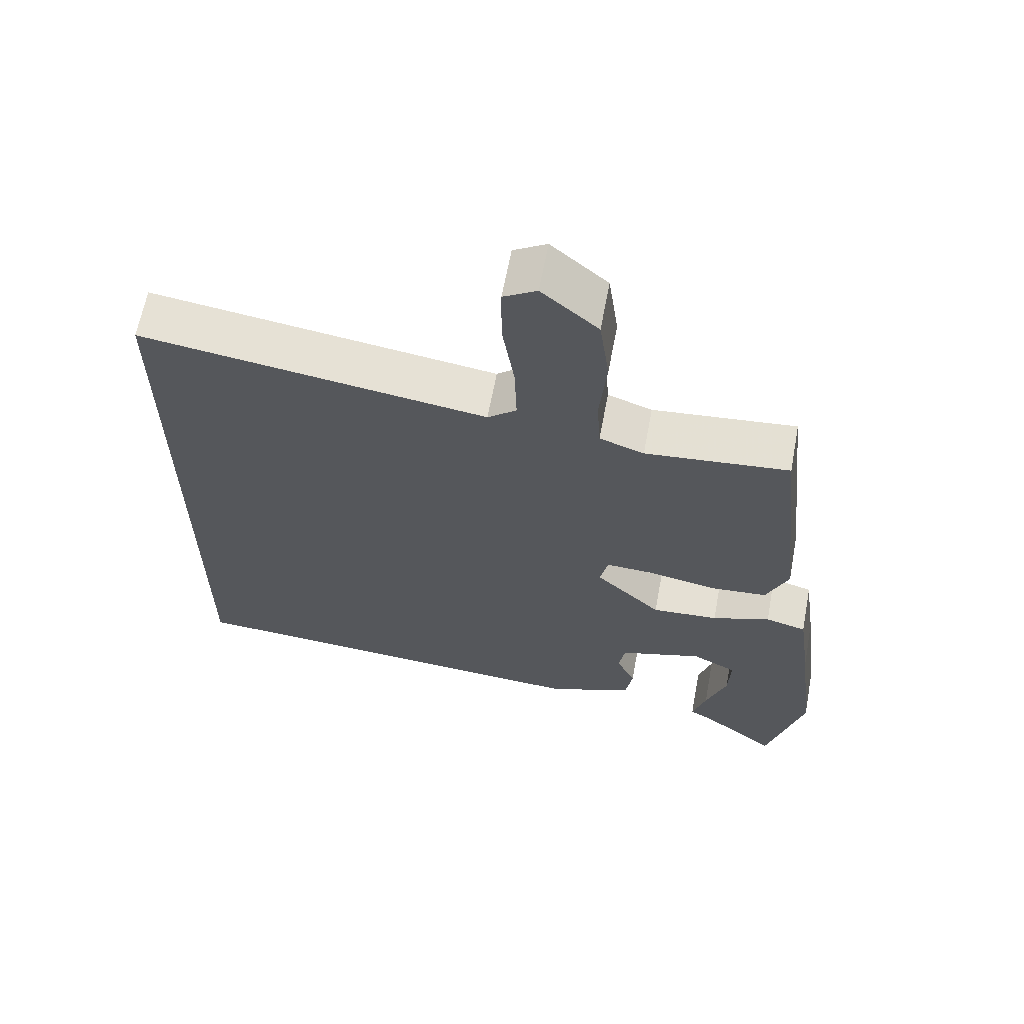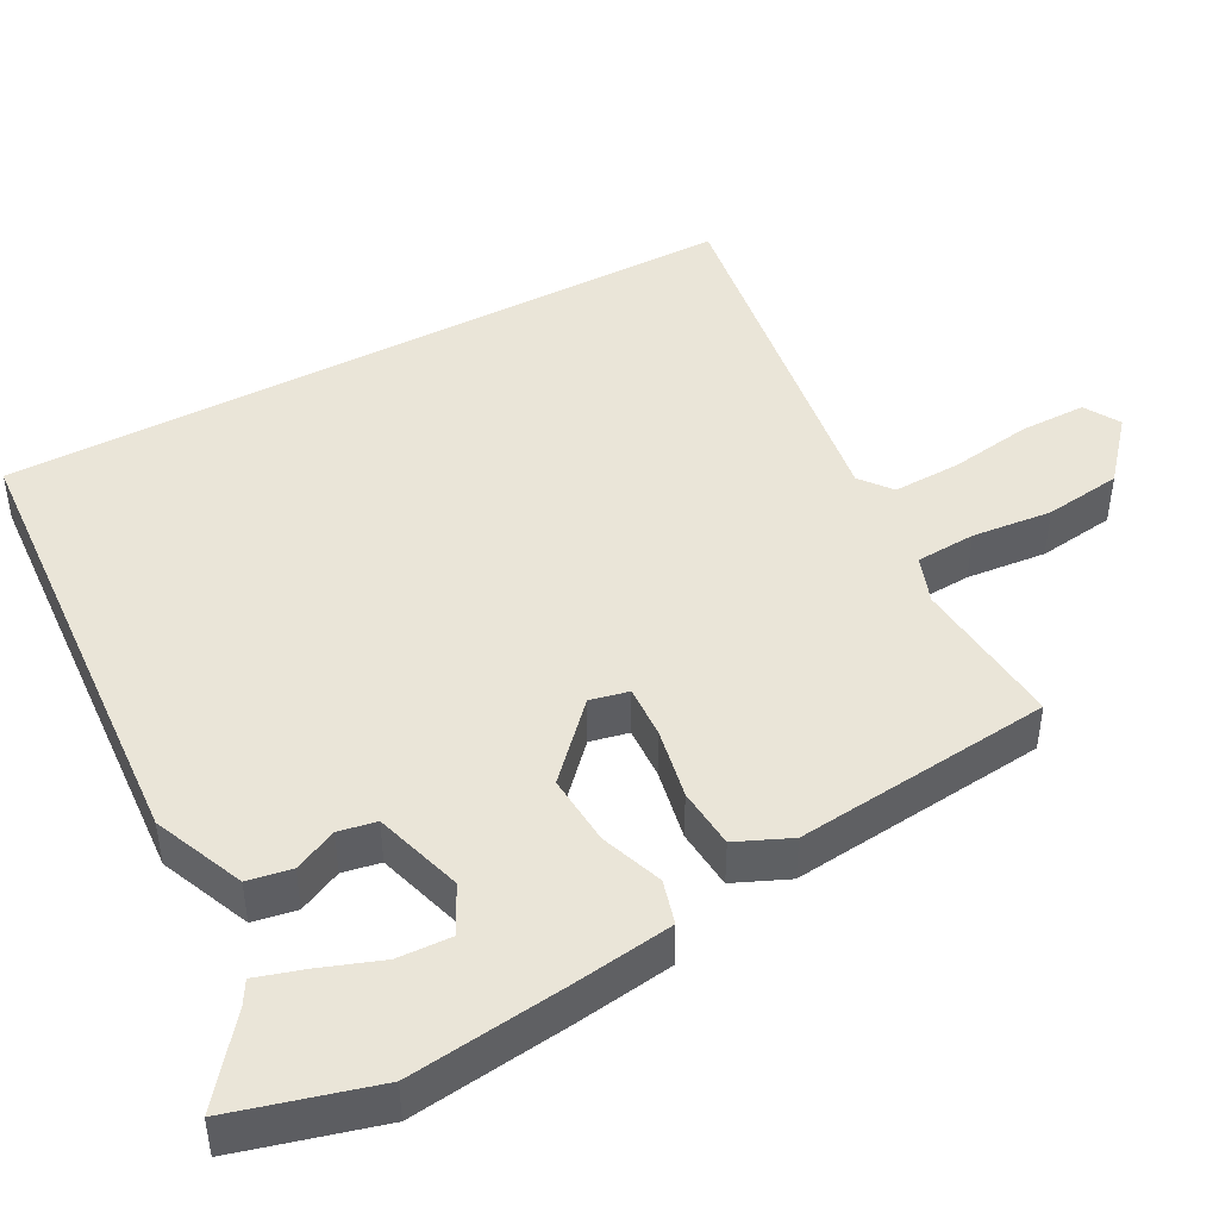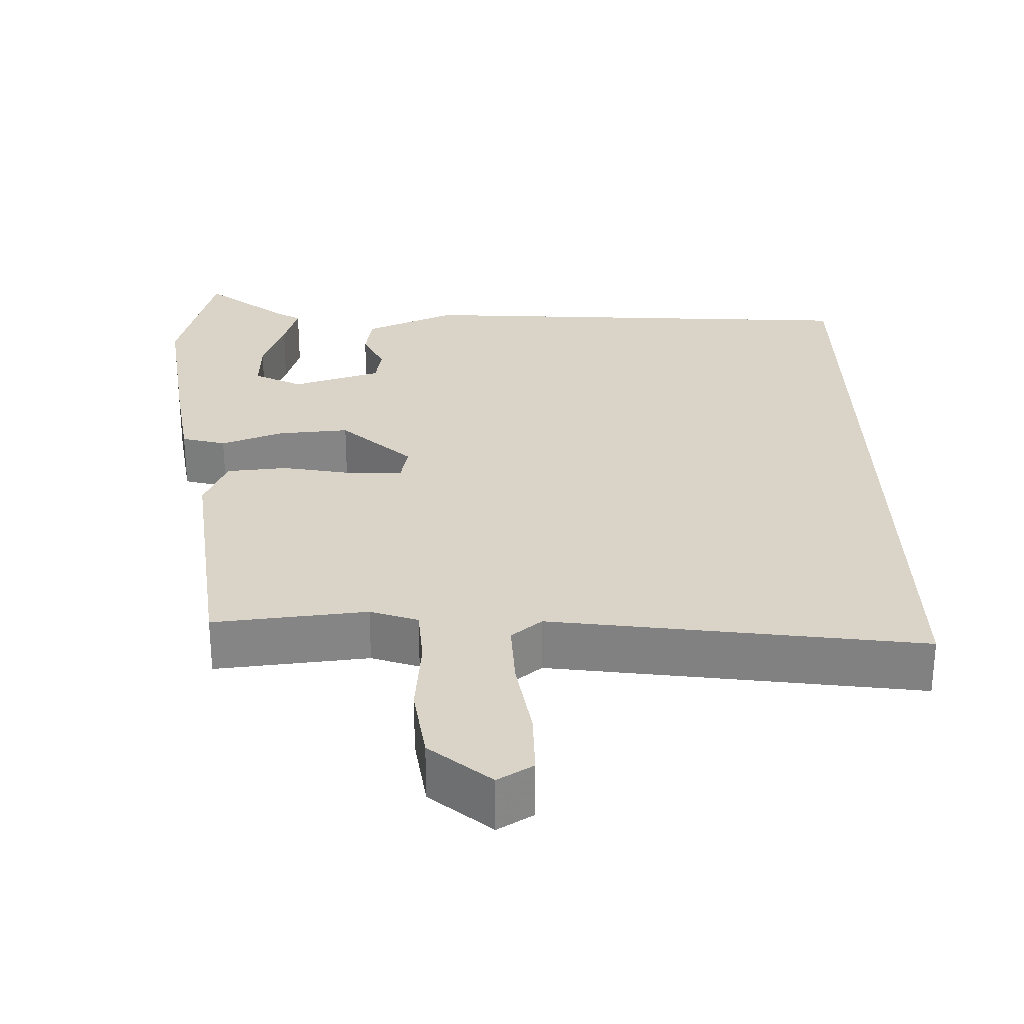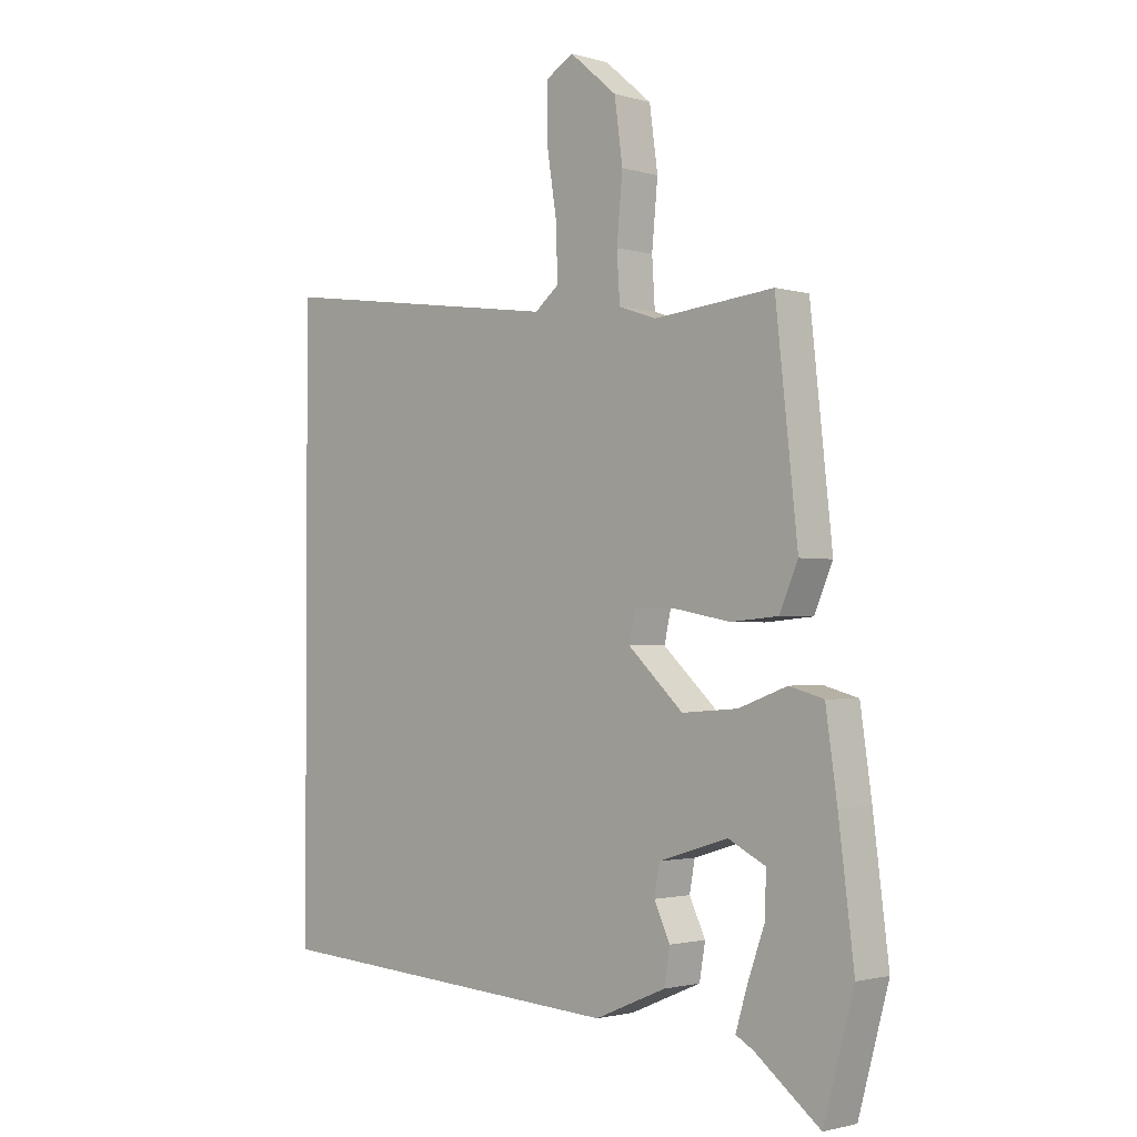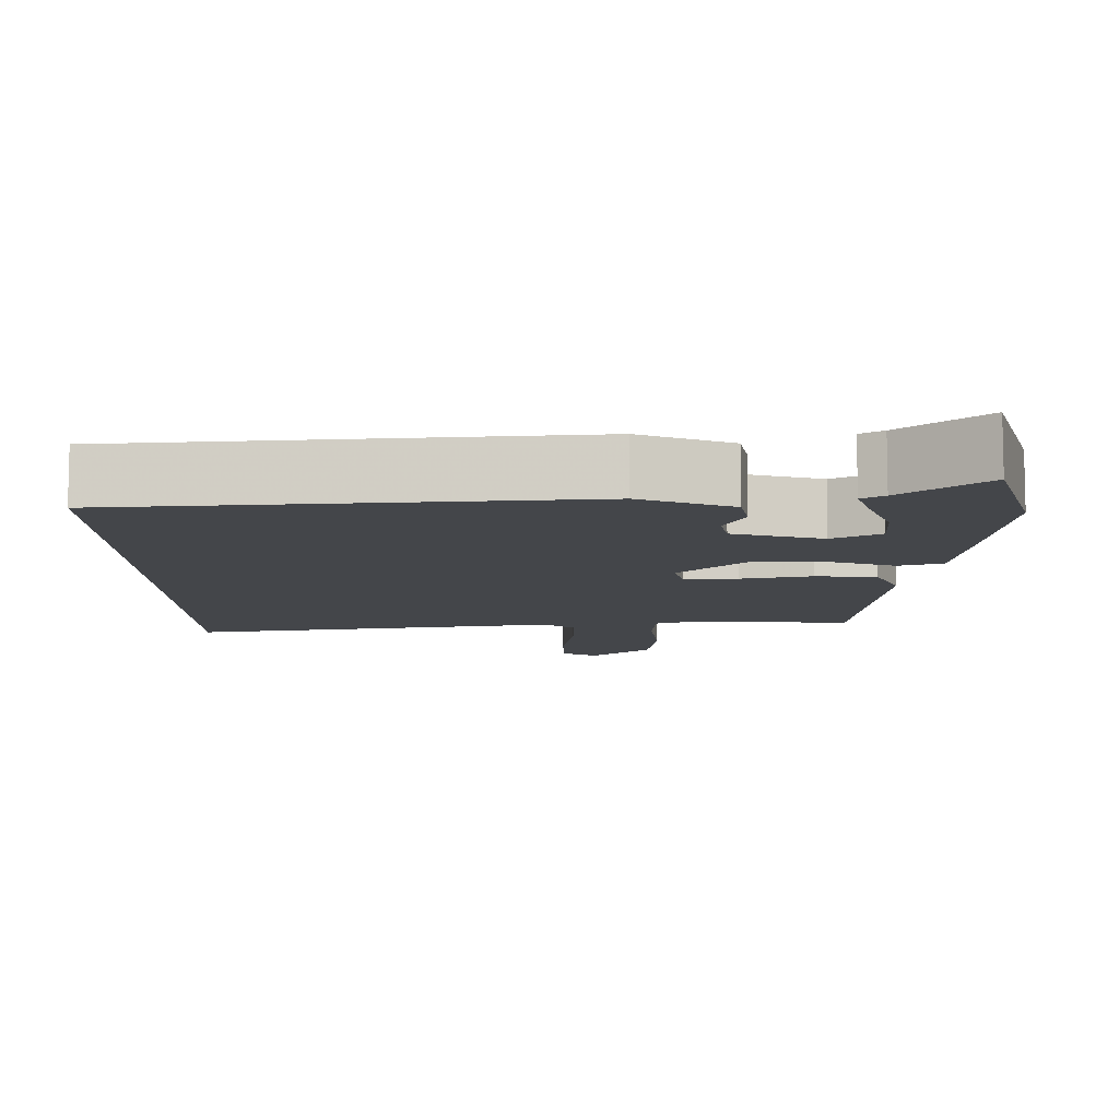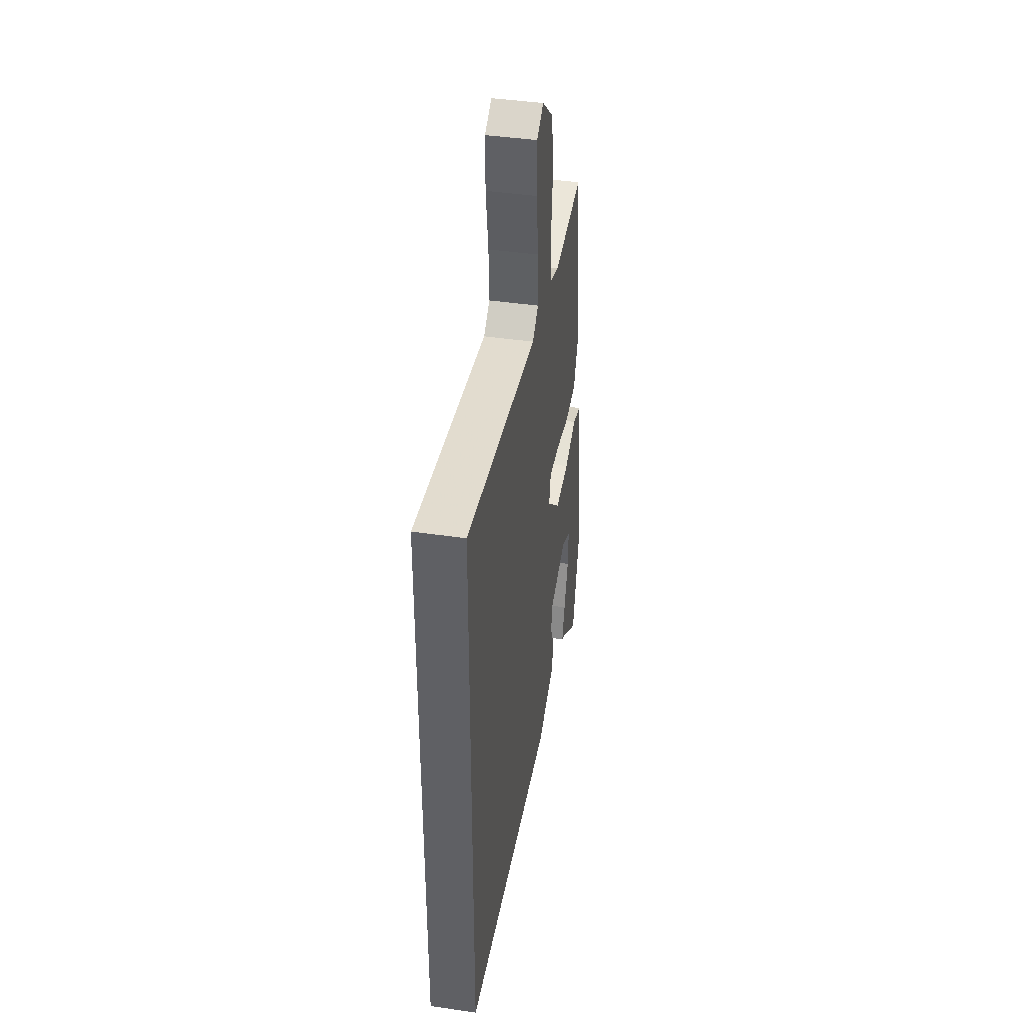
<metadata>
{"format":"obj","ext":"obj","renderer":"f3d","projection":"perspective","resolution":1024,"background":"white","views":[{"elev":63.7,"azim":-169.4,"up":"+Z"},{"elev":45.4,"azim":-117.9,"up":"+Y"},{"elev":28.7,"azim":-1.7,"up":"+Y"},{"elev":-1.8,"azim":-135.9,"up":"+Z"},{"elev":-9.4,"azim":-178.8,"up":"+Y"},{"elev":42.1,"azim":100.0,"up":"+Z"}]}
</metadata>
<code>
v -0.485 0.07 -0.556
v -0.536 0.07 -0.368
v -0.51 0.07 -0.16
v -0.491 0.07 -0.027
v -0.433 0.07 -0.011
v -0.351 0.07 -0.041
v -0.257 0.07 -0.048
v -0.164 0.07 0.039
v -0.175 0.07 0.09
v -0.245 0.07 0.087
v -0.339 0.07 0.069
v -0.419 0.07 0.076
v -0.45 0.07 0.148
v -0.413 0.07 0.489
v -0.21 0.07 0.469
v -0.147 0.07 0.491
v -0.142 0.07 0.57
v -0.152 0.07 0.676
v -0.138 0.07 0.778
v -0.058 0.07 0.846
v -0.011 0.07 0.818
v -0.011 0.07 0.73
v -0.028 0.07 0.622
v -0.031 0.07 0.532
v 0.01 0.07 0.499
v 0.5 0.07 0.568
v 0.5 0.07 -0.418
v -0.105 0.07 -0.458
v -0.225 0.07 -0.407
v -0.235 0.07 -0.349
v -0.208 0.07 -0.292
v -0.217 0.07 -0.242
v -0.334 0.07 -0.206
v -0.397 0.07 -0.238
v -0.394 0.07 -0.309
v -0.365 0.07 -0.39
v -0.346 0.07 -0.453
v -0.376 0.07 -0.47
v -0.485 0 -0.556
v -0.536 0 -0.368
v -0.51 0 -0.16
v -0.491 0 -0.027
v -0.433 0 -0.011
v -0.351 0 -0.041
v -0.257 0 -0.048
v -0.164 0 0.039
v -0.175 0 0.09
v -0.245 0 0.087
v -0.339 0 0.069
v -0.419 0 0.076
v -0.45 0 0.148
v -0.413 0 0.489
v -0.21 0 0.469
v -0.147 0 0.491
v -0.142 0 0.57
v -0.152 0 0.676
v -0.138 0 0.778
v -0.058 0 0.846
v -0.011 0 0.818
v -0.011 0 0.73
v -0.028 0 0.622
v -0.031 0 0.532
v 0.01 0 0.499
v 0.5 0 0.568
v 0.5 0 -0.418
v -0.105 0 -0.458
v -0.225 0 -0.407
v -0.235 0 -0.349
v -0.208 0 -0.292
v -0.217 0 -0.242
v -0.334 0 -0.206
v -0.397 0 -0.238
v -0.394 0 -0.309
v -0.365 0 -0.39
v -0.346 0 -0.453
v -0.376 0 -0.47
f 35 36 37 38
f 35 38 1 2
f 34 35 2 3
f 33 34 3 4
f 32 33 4 5
f 28 29 30 31
f 28 31 32
f 25 26 27 28
f 24 25 28 32
f 23 24 32
f 17 18 19 20
f 16 17 20 21
f 12 13 14 15
f 10 11 12 15
f 9 10 15 16
f 8 9 16 21
f 32 5 6
f 32 6 7
f 8 21 22 23
f 8 23 32
f 7 8 32
f 76 75 74 73
f 40 39 76 73
f 41 40 73 72
f 42 41 72 71
f 43 42 71 70
f 69 68 67 66
f 70 69 66
f 66 65 64 63
f 70 66 63 62
f 70 62 61
f 58 57 56 55
f 59 58 55 54
f 53 52 51 50
f 53 50 49 48
f 54 53 48 47
f 59 54 47 46
f 44 43 70
f 45 44 70
f 61 60 59 46
f 70 61 46
f 70 46 45
f 1 39 40 2
f 2 40 41 3
f 3 41 42 4
f 4 42 43 5
f 5 43 44 6
f 6 44 45 7
f 7 45 46 8
f 8 46 47 9
f 9 47 48 10
f 10 48 49 11
f 11 49 50 12
f 12 50 51 13
f 13 51 52 14
f 14 52 53 15
f 15 53 54 16
f 16 54 55 17
f 17 55 56 18
f 18 56 57 19
f 19 57 58 20
f 20 58 59 21
f 21 59 60 22
f 22 60 61 23
f 23 61 62 24
f 24 62 63 25
f 25 63 64 26
f 26 64 65 27
f 27 65 66 28
f 28 66 67 29
f 29 67 68 30
f 30 68 69 31
f 31 69 70 32
f 32 70 71 33
f 33 71 72 34
f 34 72 73 35
f 35 73 74 36
f 36 74 75 37
f 37 75 76 38
f 38 76 39 1

</code>
